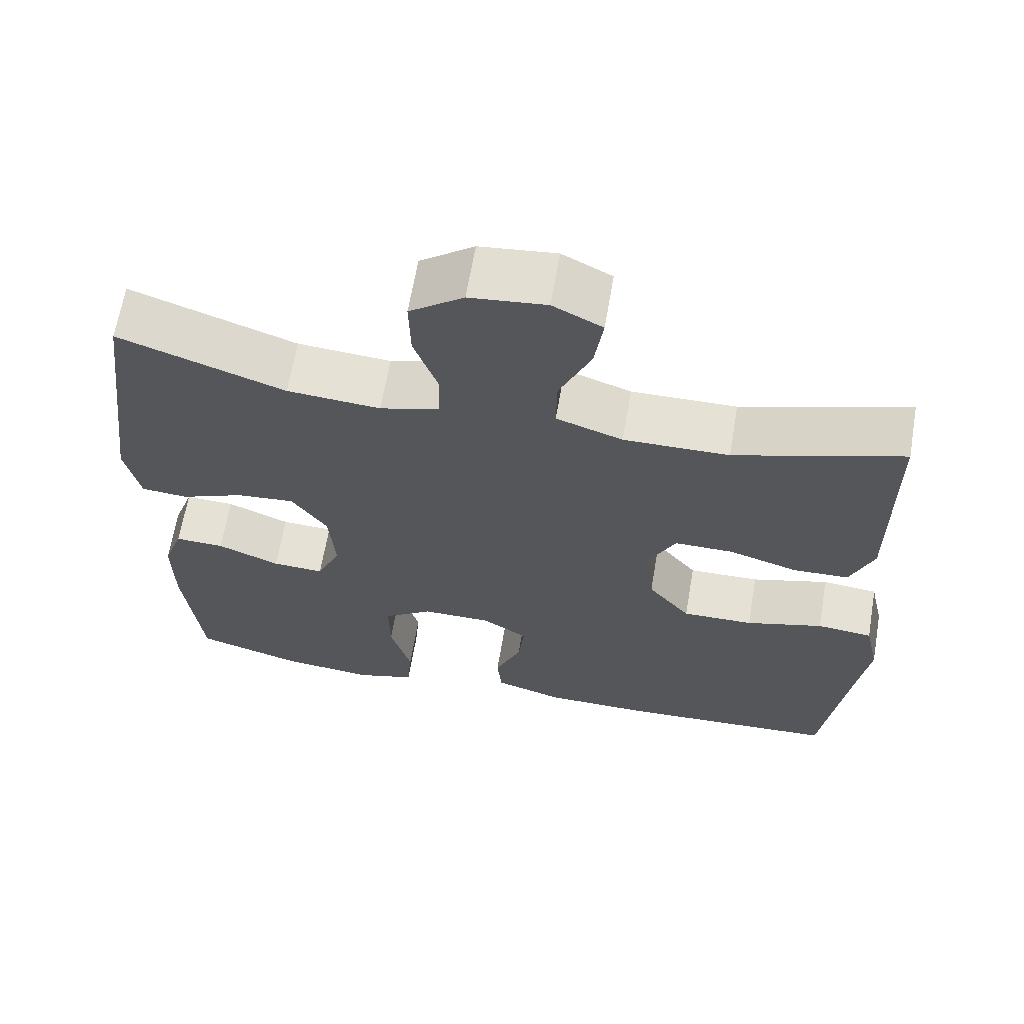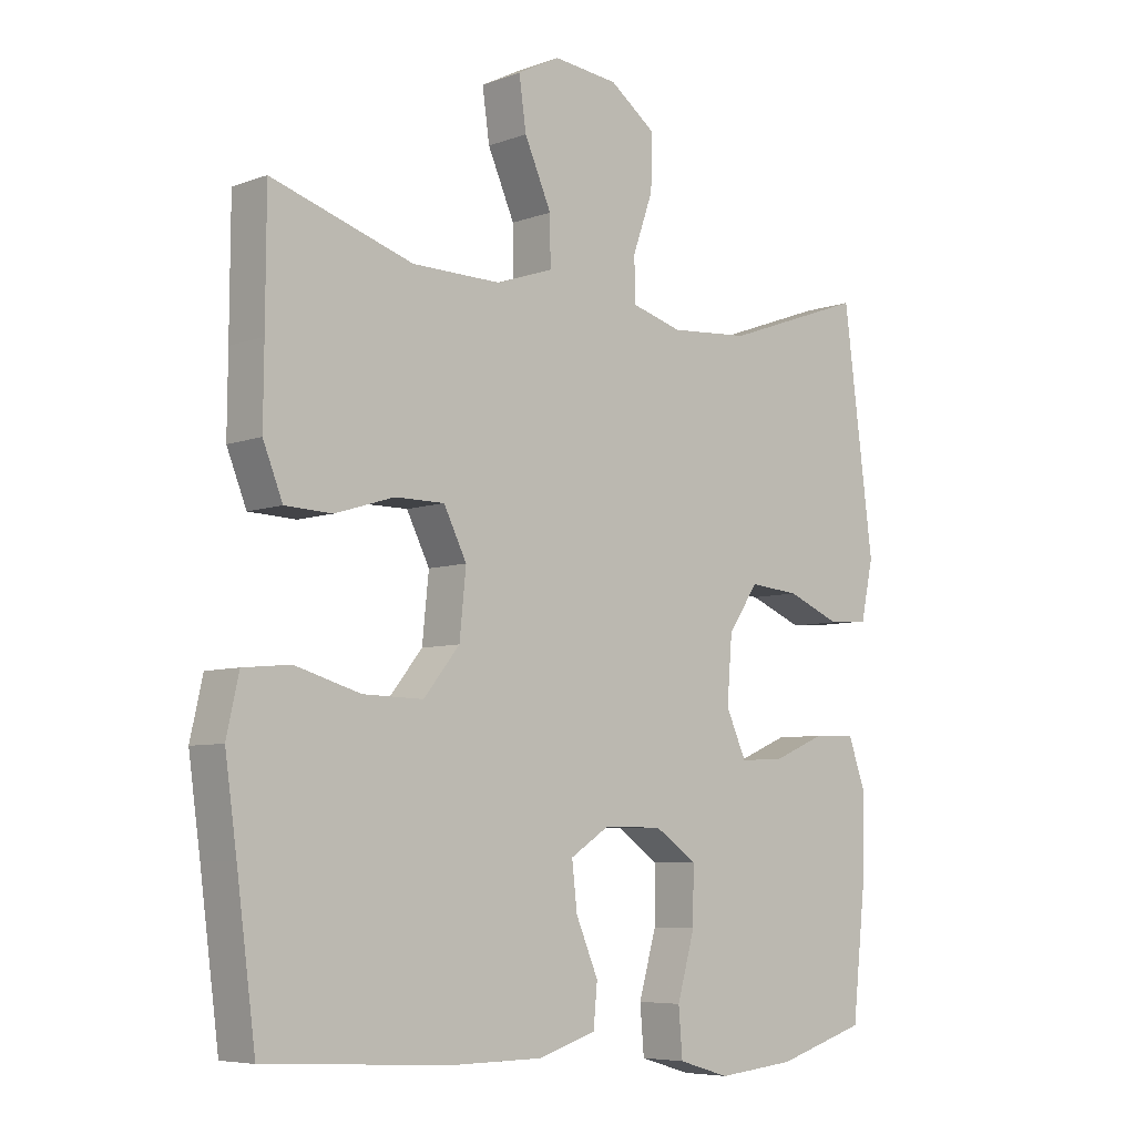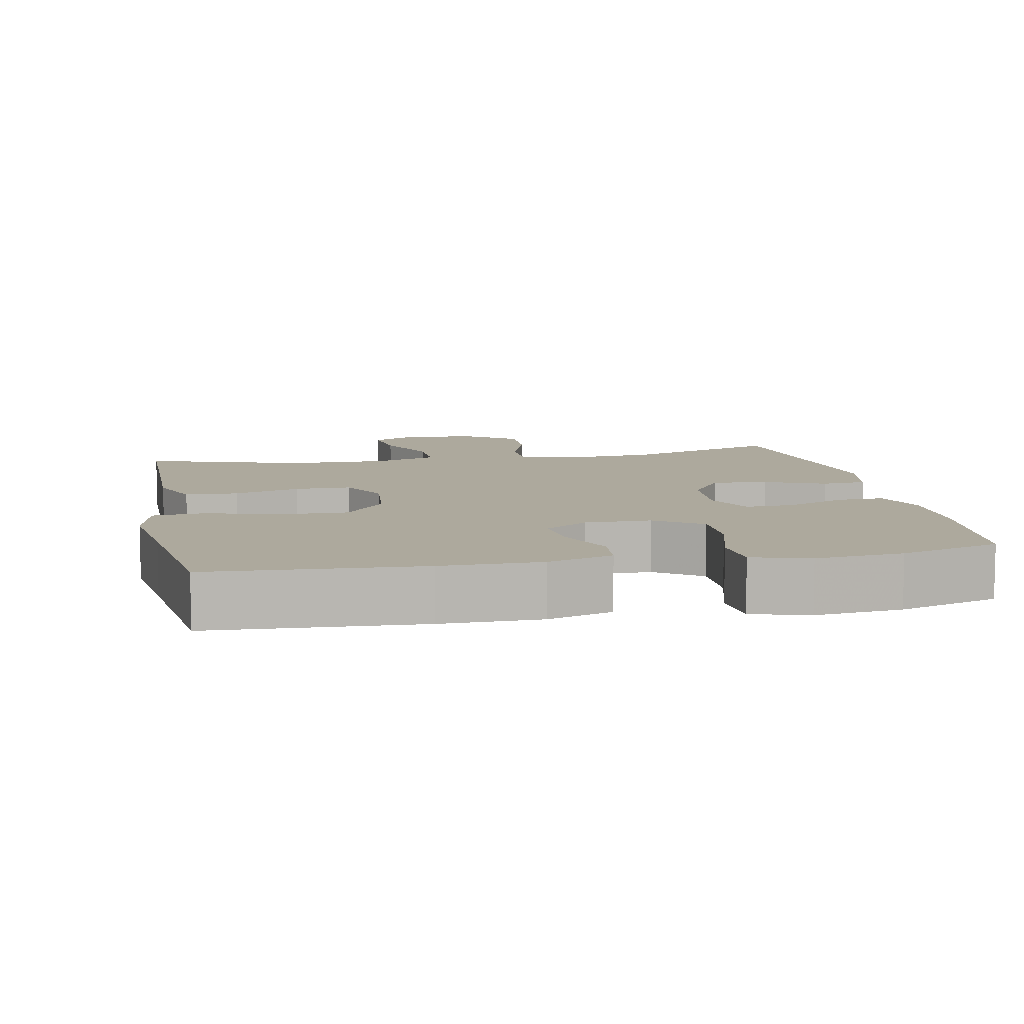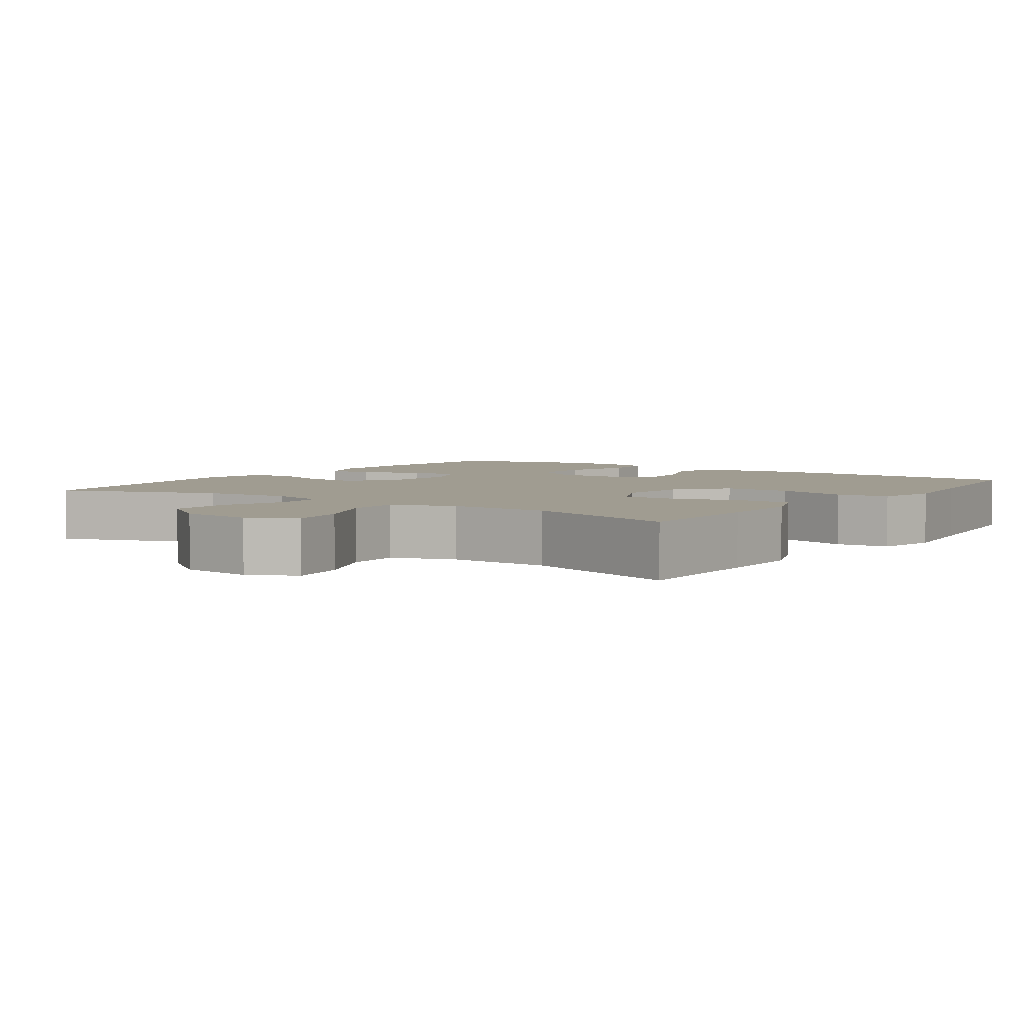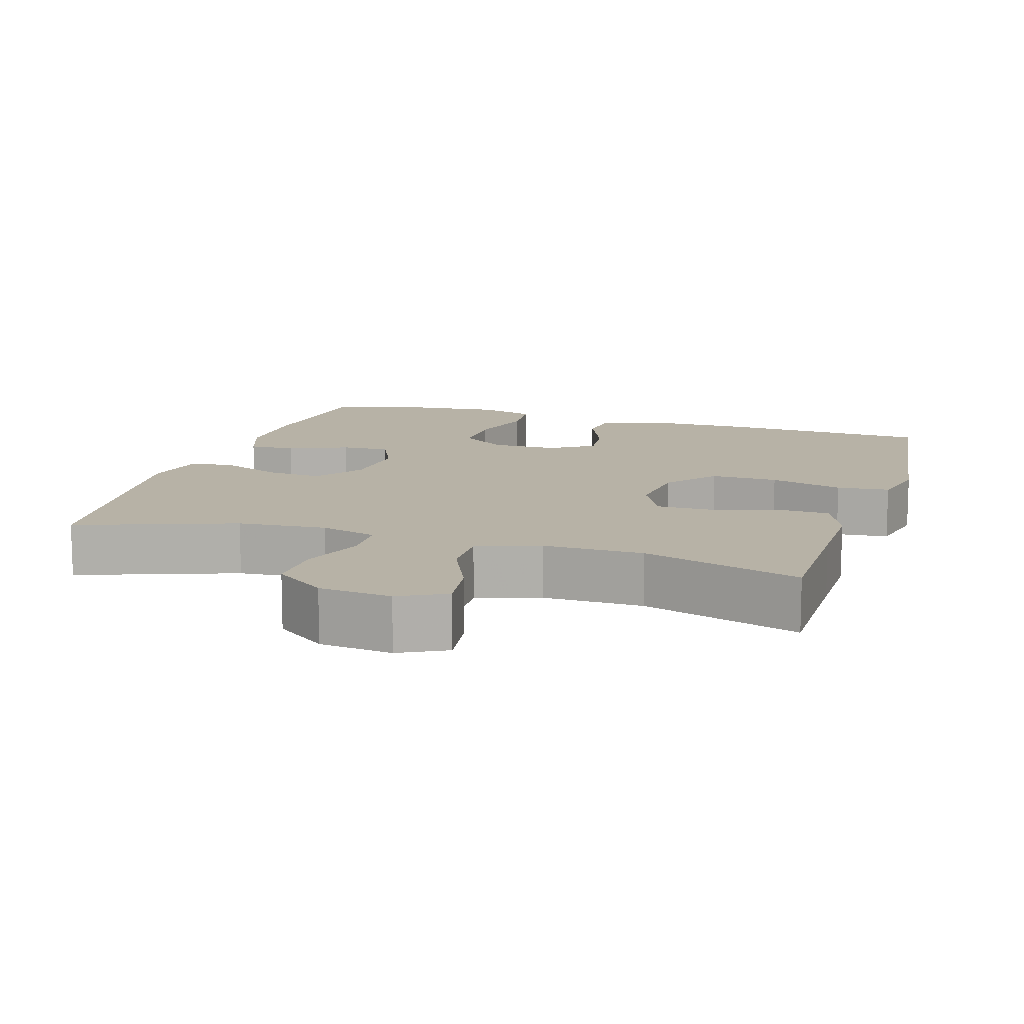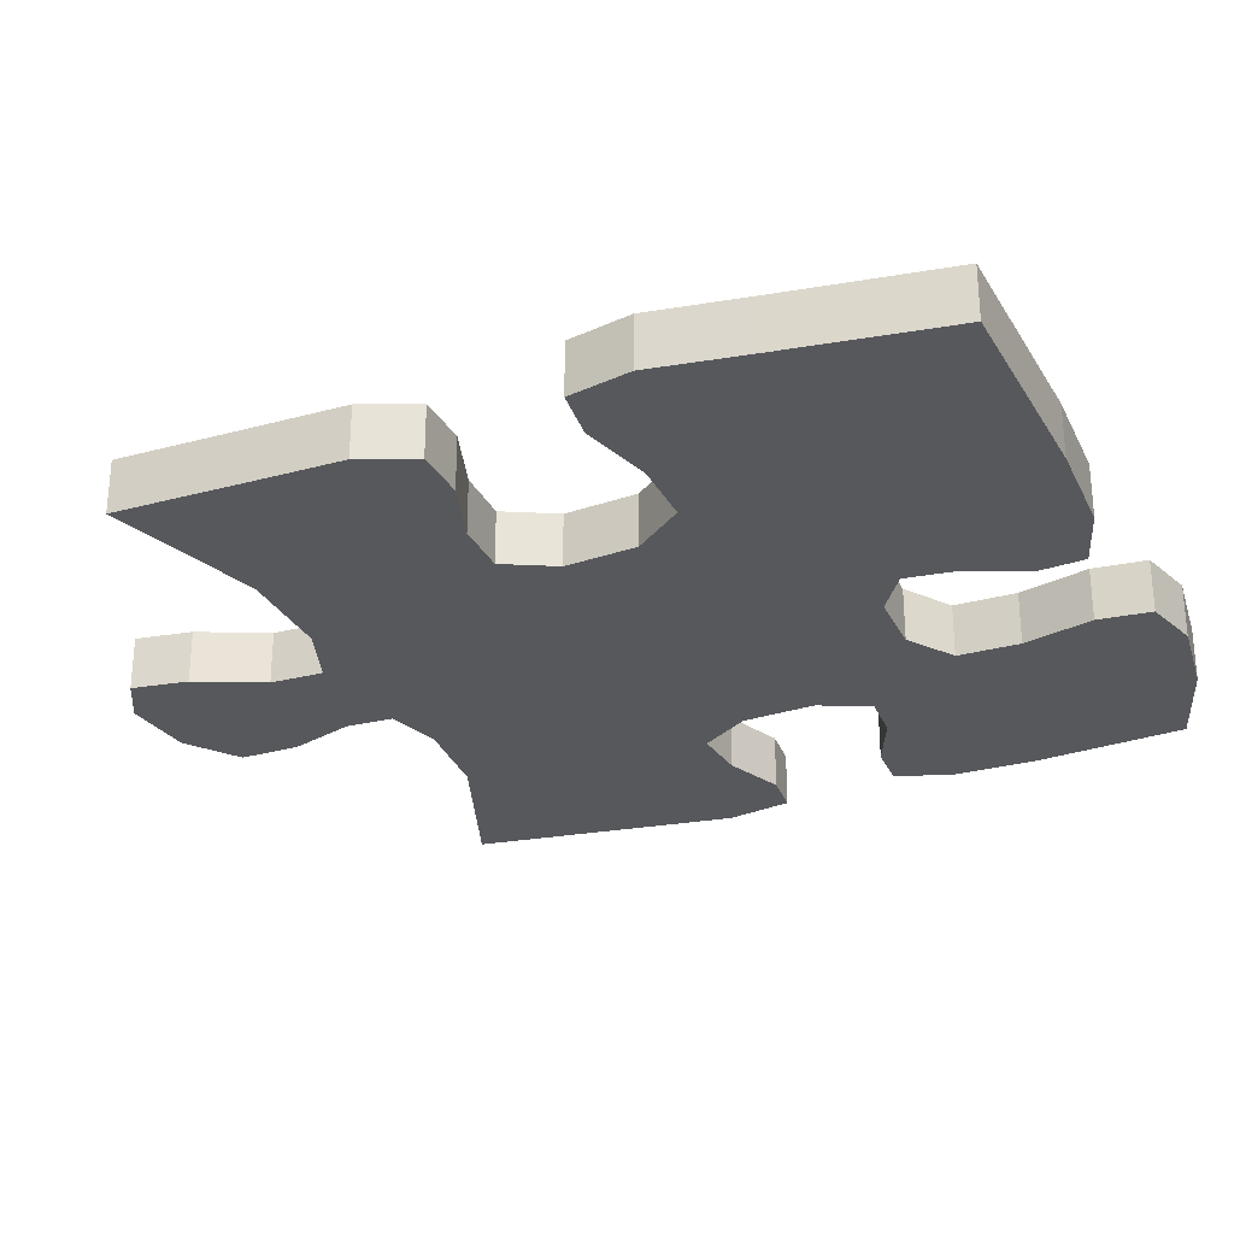
<metadata>
{"format":"obj","ext":"obj","renderer":"f3d","projection":"perspective","resolution":1024,"background":"white","views":[{"elev":64.7,"azim":9.7,"up":"+Z"},{"elev":-6.5,"azim":137.2,"up":"+Z"},{"elev":8.9,"azim":168.8,"up":"+Y"},{"elev":4.3,"azim":34.9,"up":"+Y"},{"elev":12.3,"azim":17.2,"up":"+Y"},{"elev":-28.1,"azim":112.1,"up":"+Y"}]}
</metadata>
<code>
v 0.5 0.07 -0.5
v 0.214 0.07 -0.516
v 0.078 0.07 -0.515
v -0.011 0.07 -0.487
v -0.017 0.07 -0.424
v 0.017 0.07 -0.344
v 0.025 0.07 -0.274
v -0.034 0.07 -0.236
v -0.124 0.07 -0.236
v -0.188 0.07 -0.28
v -0.187 0.07 -0.364
v -0.16 0.07 -0.459
v -0.166 0.07 -0.531
v -0.244 0.07 -0.554
v -0.363 0.07 -0.542
v -0.5 0.07 -0.5
v -0.522 0.07 -0.296
v -0.523 0.07 -0.18
v -0.497 0.07 -0.107
v -0.433 0.07 -0.109
v -0.352 0.07 -0.143
v -0.285 0.07 -0.146
v -0.254 0.07 -0.077
v -0.262 0.07 0.022
v -0.308 0.07 0.089
v -0.384 0.07 0.082
v -0.466 0.07 0.048
v -0.527 0.07 0.053
v -0.546 0.07 0.142
v -0.5 0.07 0.5
v -0.285 0.07 0.423
v -0.164 0.07 0.414
v -0.087 0.07 0.436
v -0.085 0.07 0.502
v -0.116 0.07 0.59
v -0.118 0.07 0.672
v -0.048 0.07 0.724
v 0.051 0.07 0.735
v 0.115 0.07 0.702
v 0.104 0.07 0.625
v 0.063 0.07 0.532
v 0.062 0.07 0.459
v 0.148 0.07 0.429
v 0.284 0.07 0.431
v 0.5 0.07 0.5
v 0.501 0.07 0.312
v 0.502 0.07 0.197
v 0.472 0.07 0.122
v 0.4 0.07 0.119
v 0.31 0.07 0.147
v 0.234 0.07 0.147
v 0.199 0.07 0.077
v 0.209 0.07 -0.021
v 0.264 0.07 -0.089
v 0.356 0.07 -0.087
v 0.456 0.07 -0.058
v 0.528 0.07 -0.065
v 0.547 0.07 -0.15
v 0.529 0.07 -0.279
v 0.5 0 -0.5
v 0.214 0 -0.516
v 0.078 0 -0.515
v -0.011 0 -0.487
v -0.017 0 -0.424
v 0.017 0 -0.344
v 0.025 0 -0.274
v -0.034 0 -0.236
v -0.124 0 -0.236
v -0.188 0 -0.28
v -0.187 0 -0.364
v -0.16 0 -0.459
v -0.166 0 -0.531
v -0.244 0 -0.554
v -0.363 0 -0.542
v -0.5 0 -0.5
v -0.522 0 -0.296
v -0.523 0 -0.18
v -0.497 0 -0.107
v -0.433 0 -0.109
v -0.352 0 -0.143
v -0.285 0 -0.146
v -0.254 0 -0.077
v -0.262 0 0.022
v -0.308 0 0.089
v -0.384 0 0.082
v -0.466 0 0.048
v -0.527 0 0.053
v -0.546 0 0.142
v -0.5 0 0.5
v -0.285 0 0.423
v -0.164 0 0.414
v -0.087 0 0.436
v -0.085 0 0.502
v -0.116 0 0.59
v -0.118 0 0.672
v -0.048 0 0.724
v 0.051 0 0.735
v 0.115 0 0.702
v 0.104 0 0.625
v 0.063 0 0.532
v 0.062 0 0.459
v 0.148 0 0.429
v 0.284 0 0.431
v 0.5 0 0.5
v 0.501 0 0.312
v 0.502 0 0.197
v 0.472 0 0.122
v 0.4 0 0.119
v 0.31 0 0.147
v 0.234 0 0.147
v 0.199 0 0.077
v 0.209 0 -0.021
v 0.264 0 -0.089
v 0.356 0 -0.087
v 0.456 0 -0.058
v 0.528 0 -0.065
v 0.547 0 -0.15
v 0.529 0 -0.279
f 57 58 59
f 56 57 59
f 55 56 59
f 4 5 6
f 3 4 6
f 2 3 6
f 1 2 6
f 59 1 6
f 55 59 6
f 54 55 6
f 53 54 6 7
f 52 53 7 8
f 51 52 8 9
f 48 49 50
f 47 48 50
f 46 47 50
f 46 50 51
f 45 46 51
f 44 45 51
f 51 9 10
f 44 51 10
f 43 44 10
f 39 40 41
f 38 39 41
f 37 38 41
f 36 37 41
f 35 36 41
f 34 35 41
f 33 34 41 42
f 42 43 10
f 33 42 10
f 32 33 10
f 29 30 31
f 28 29 31
f 27 28 31
f 26 27 31
f 25 26 31 32
f 19 20 21
f 18 19 21
f 17 18 21
f 16 17 21
f 15 16 21
f 14 15 21
f 13 14 21
f 12 13 21
f 11 12 21
f 10 11 21 22
f 24 25 32
f 23 24 32 10
f 10 22 23
f 118 117 116
f 118 116 115
f 118 115 114
f 65 64 63
f 65 63 62
f 65 62 61
f 65 61 60
f 65 60 118
f 65 118 114
f 65 114 113
f 66 65 113 112
f 67 66 112 111
f 68 67 111 110
f 109 108 107
f 109 107 106
f 109 106 105
f 110 109 105
f 110 105 104
f 110 104 103
f 69 68 110
f 69 110 103
f 69 103 102
f 100 99 98
f 100 98 97
f 100 97 96
f 100 96 95
f 100 95 94
f 100 94 93
f 101 100 93 92
f 69 102 101
f 69 101 92
f 69 92 91
f 90 89 88
f 90 88 87
f 90 87 86
f 90 86 85
f 91 90 85 84
f 80 79 78
f 80 78 77
f 80 77 76
f 80 76 75
f 80 75 74
f 80 74 73
f 80 73 72
f 80 72 71
f 80 71 70
f 81 80 70 69
f 91 84 83
f 69 91 83 82
f 82 81 69
f 1 60 61 2
f 2 61 62 3
f 3 62 63 4
f 4 63 64 5
f 5 64 65 6
f 6 65 66 7
f 7 66 67 8
f 8 67 68 9
f 9 68 69 10
f 10 69 70 11
f 11 70 71 12
f 12 71 72 13
f 13 72 73 14
f 14 73 74 15
f 15 74 75 16
f 16 75 76 17
f 17 76 77 18
f 18 77 78 19
f 19 78 79 20
f 20 79 80 21
f 21 80 81 22
f 22 81 82 23
f 23 82 83 24
f 24 83 84 25
f 25 84 85 26
f 26 85 86 27
f 27 86 87 28
f 28 87 88 29
f 29 88 89 30
f 30 89 90 31
f 31 90 91 32
f 32 91 92 33
f 33 92 93 34
f 34 93 94 35
f 35 94 95 36
f 36 95 96 37
f 37 96 97 38
f 38 97 98 39
f 39 98 99 40
f 40 99 100 41
f 41 100 101 42
f 42 101 102 43
f 43 102 103 44
f 44 103 104 45
f 45 104 105 46
f 46 105 106 47
f 47 106 107 48
f 48 107 108 49
f 49 108 109 50
f 50 109 110 51
f 51 110 111 52
f 52 111 112 53
f 53 112 113 54
f 54 113 114 55
f 55 114 115 56
f 56 115 116 57
f 57 116 117 58
f 58 117 118 59
f 59 118 60 1

</code>
